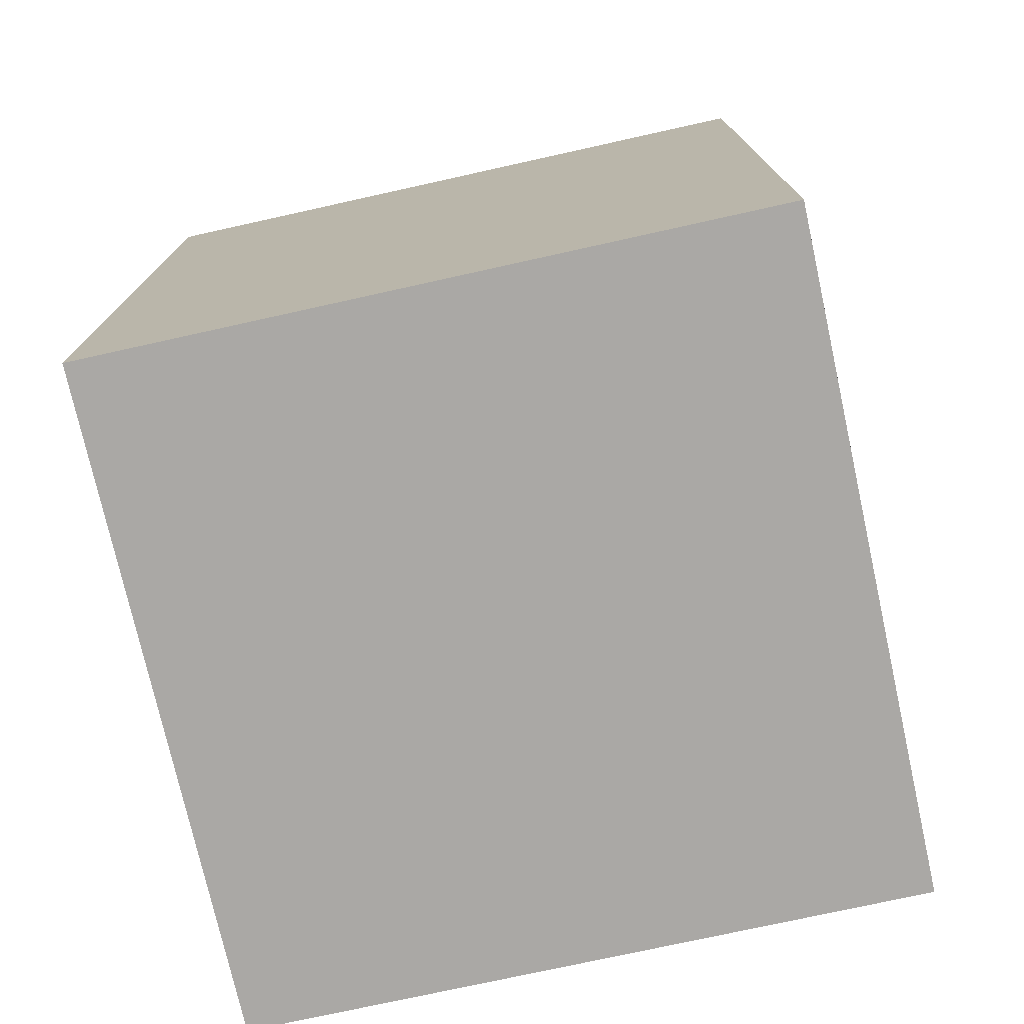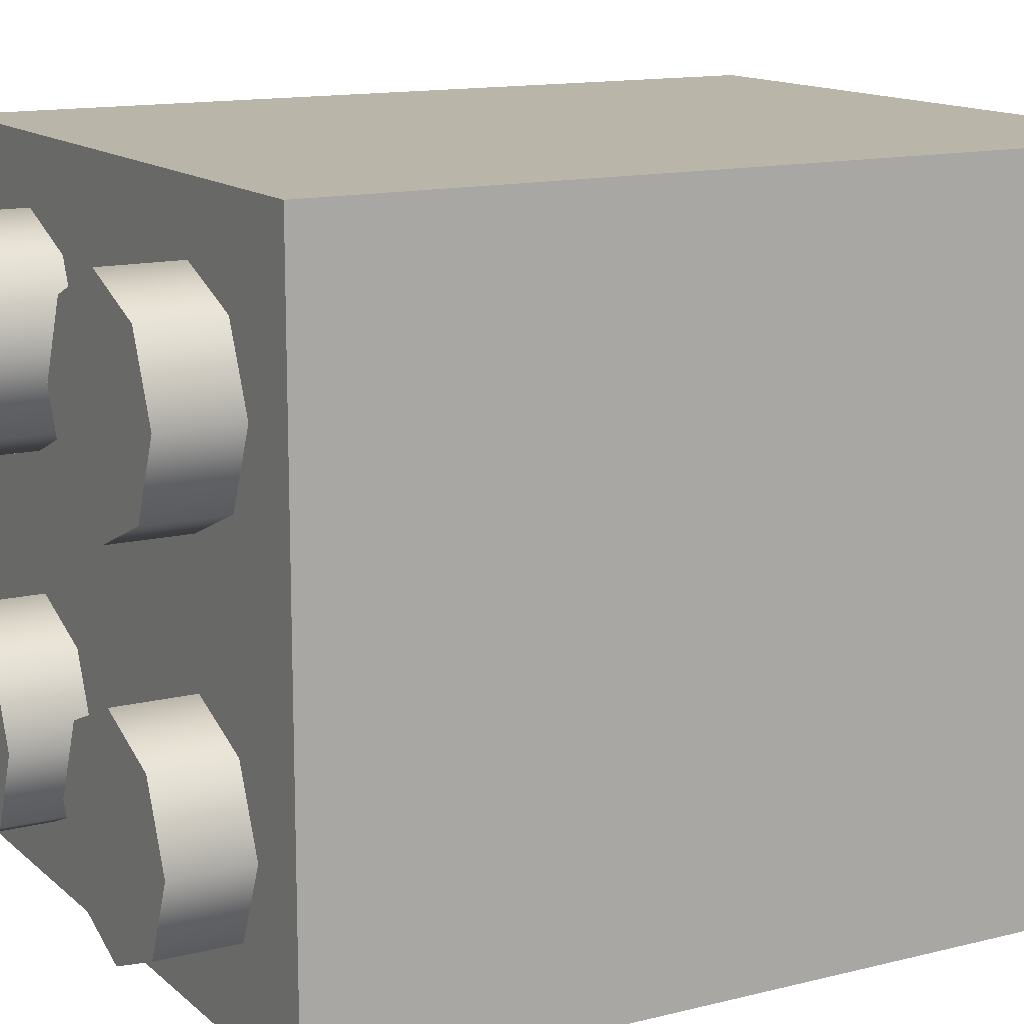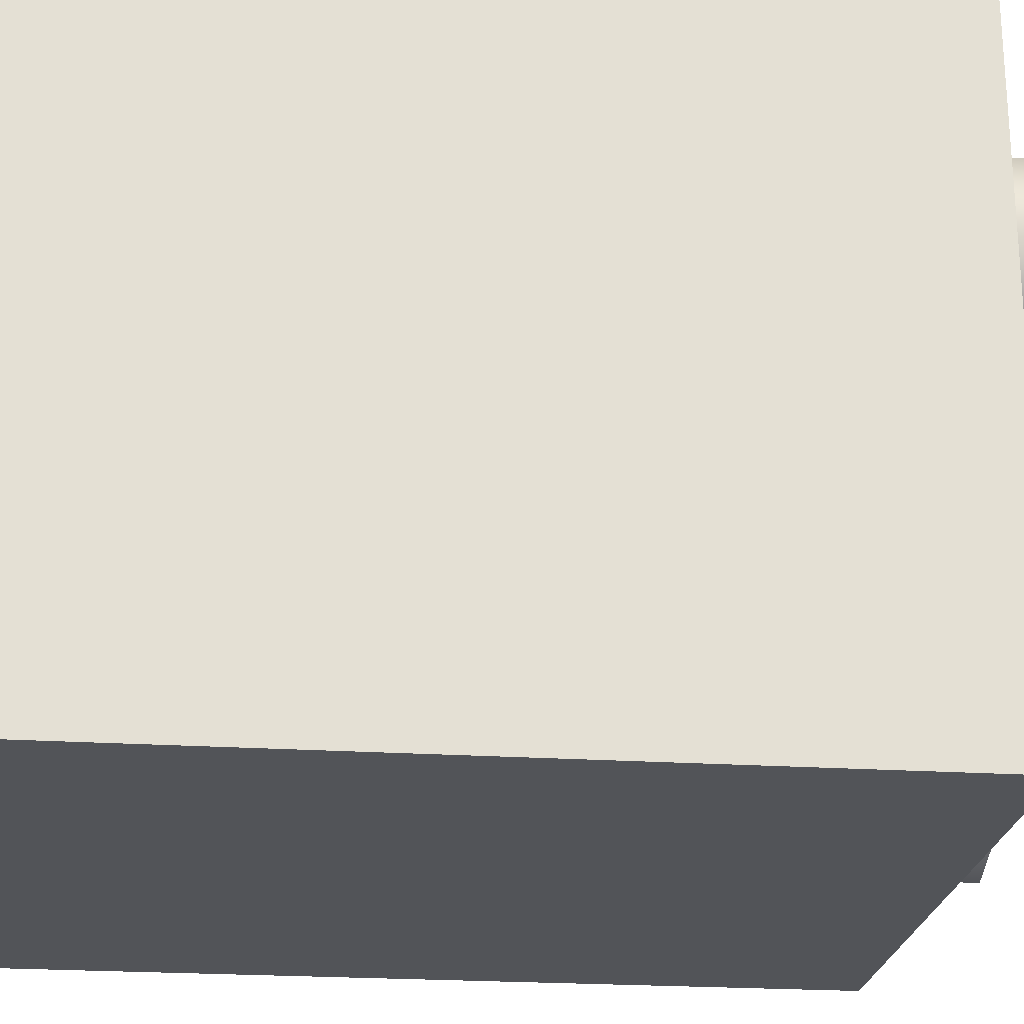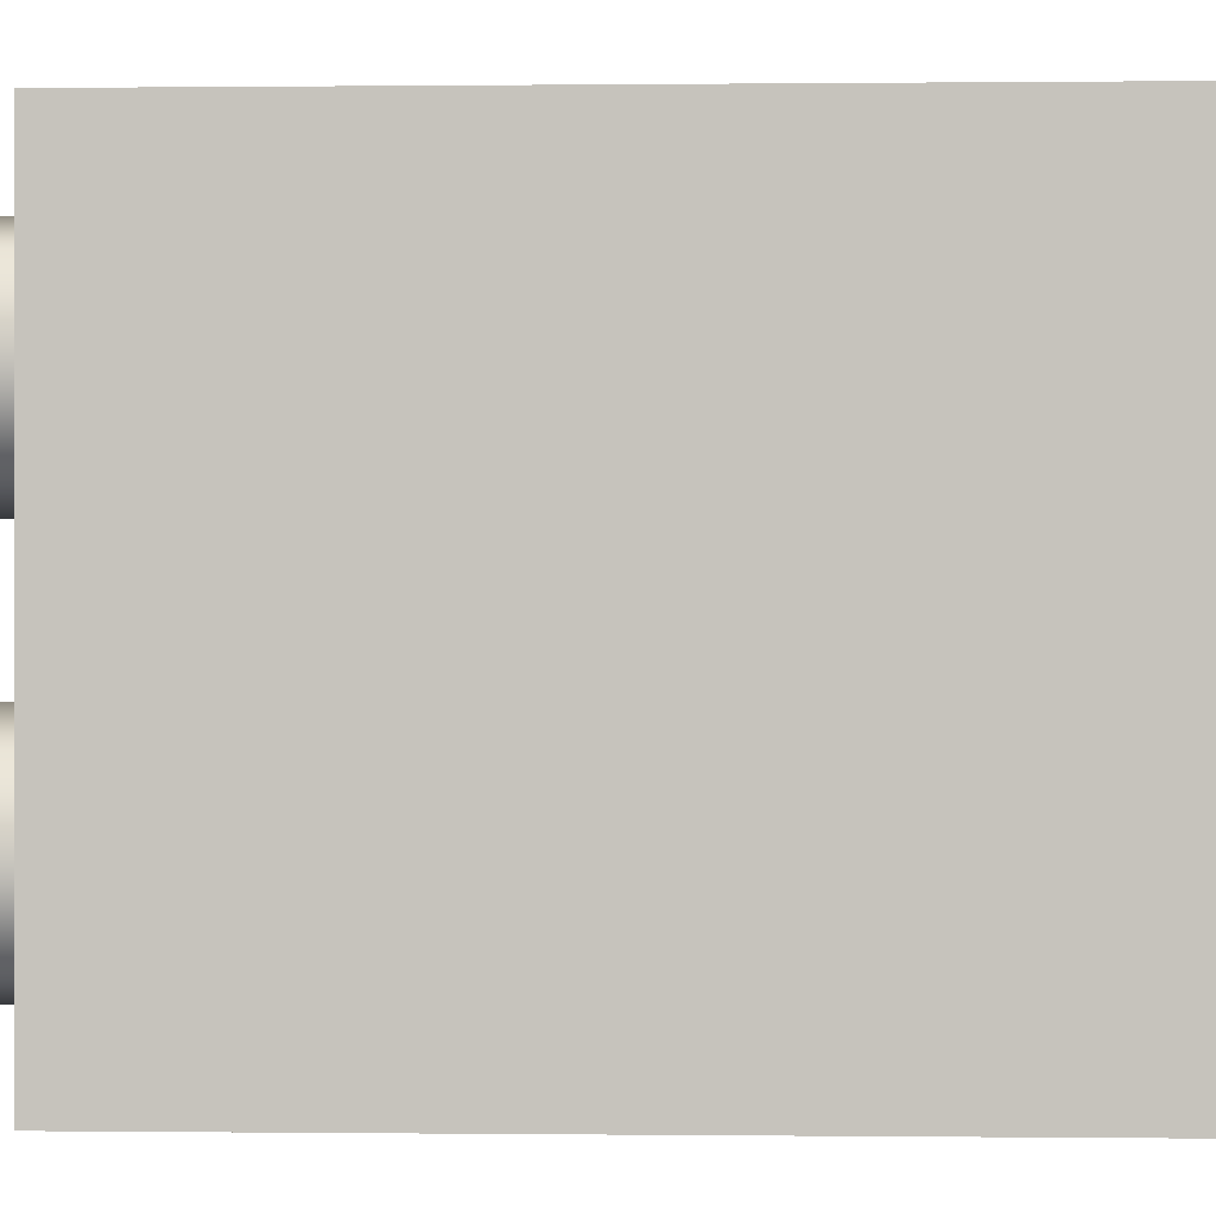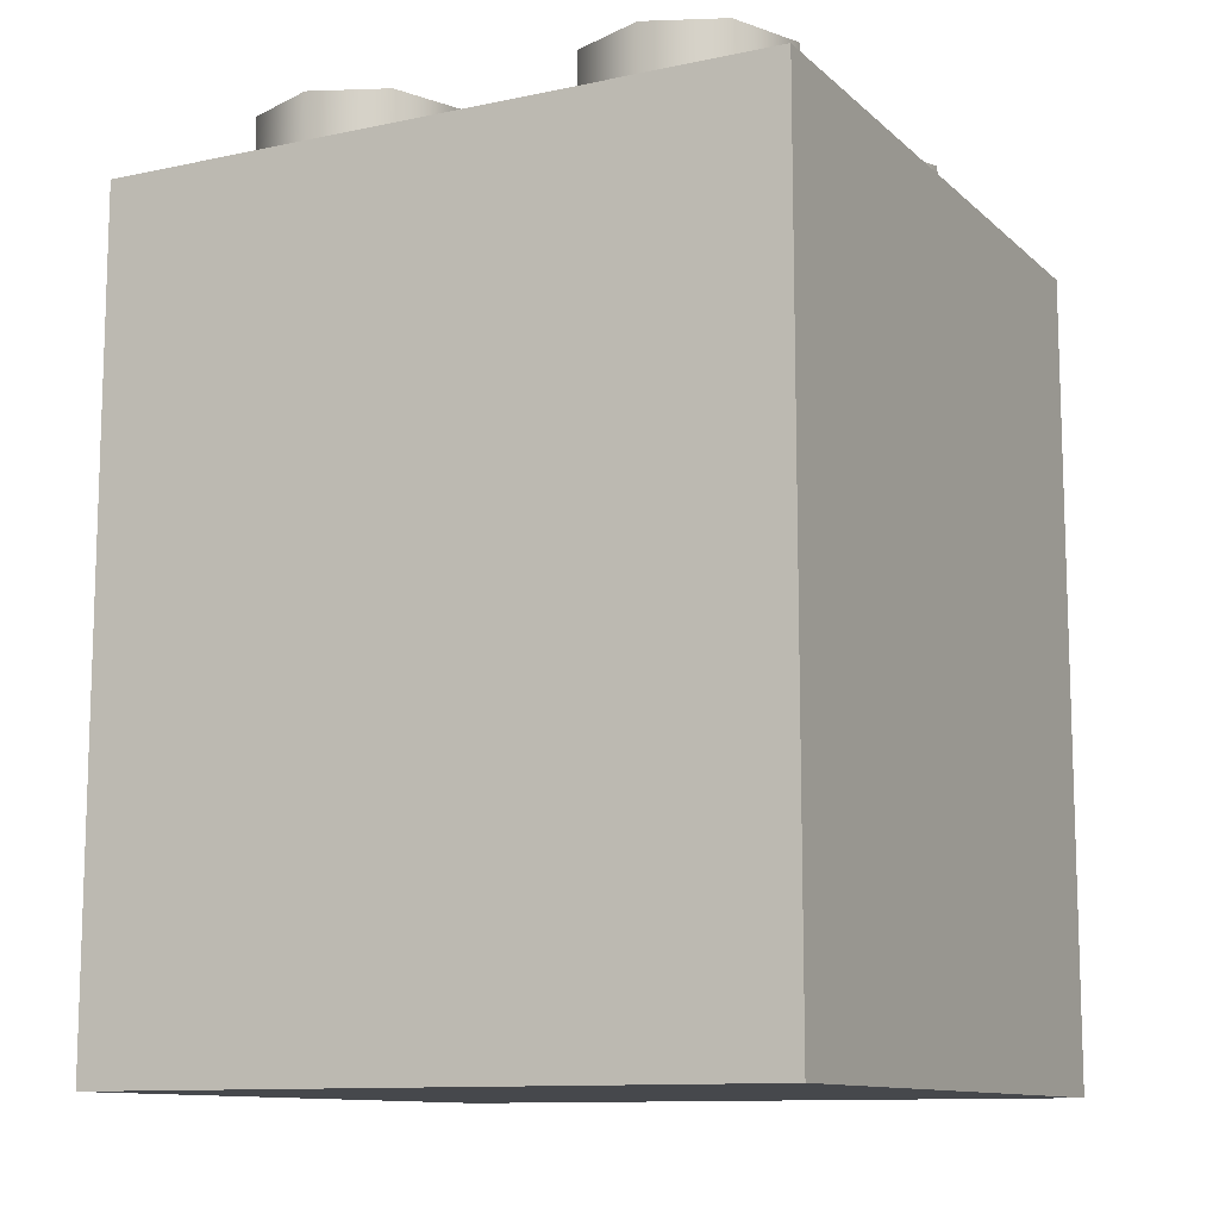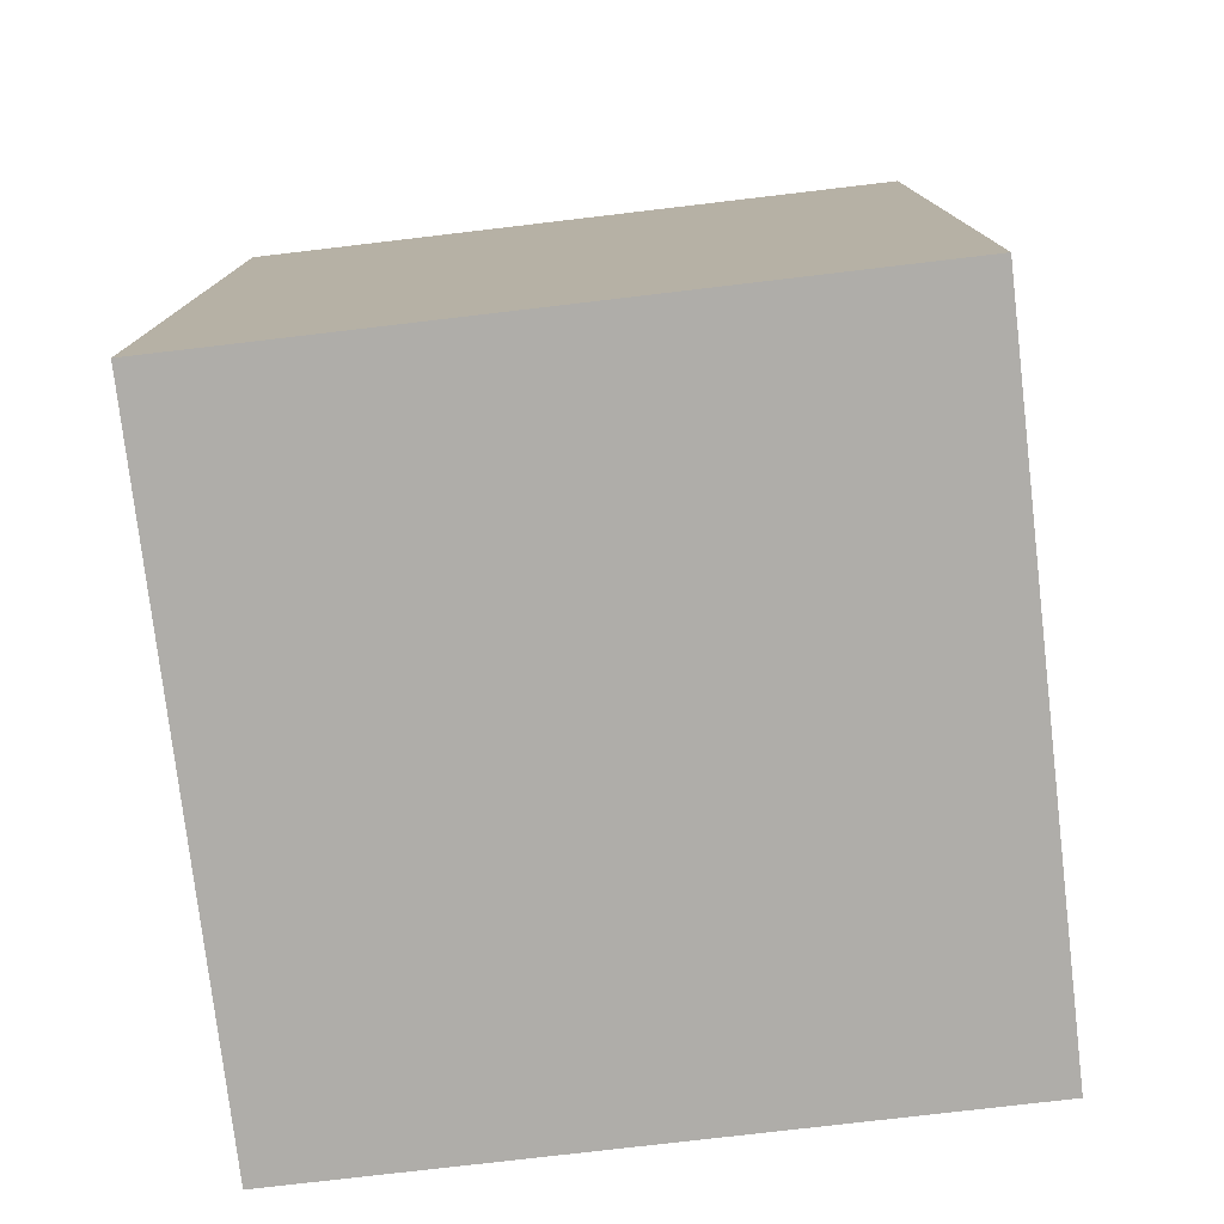
<metadata>
{"format":"obj","ext":"obj","renderer":"f3d","projection":"perspective","resolution":1024,"background":"white","views":[{"elev":-75.2,"azim":12.5,"up":"+Y"},{"elev":13.6,"azim":-119.3,"up":"+Z"},{"elev":-23.0,"azim":83.7,"up":"+Z"},{"elev":0.2,"azim":-87.7,"up":"+Z"},{"elev":-11.3,"azim":-62.7,"up":"+Y"},{"elev":-77.3,"azim":-173.3,"up":"+Y"}]}
</metadata>
<code>
g X_BottomLeft_4
v -0.08084 0.01998 -0.02532
v -0.08011 0.02176 -0.02708
v -0.08011 0.01998 -0.02708
v -0.08084 0.02176 -0.02532
v -0.0826 0.01998 -0.02459
v -0.0826 0.02176 -0.02459
v -0.08436 0.01998 -0.02532
v -0.08436 0.02176 -0.02532
v -0.08509 0.01998 -0.02708
v -0.08509 0.02176 -0.02708
v -0.08436 0.01998 -0.02884
v -0.08436 0.02176 -0.02884
v -0.0826 0.01998 -0.02957
v -0.0826 0.02176 -0.02957
v -0.08084 0.01998 -0.02884
v -0.08084 0.02176 -0.02884
v -0.08011 0.01998 -0.02708
v -0.08011 0.02176 -0.02708
v -0.08084 0.01998 -0.01732
v -0.08011 0.02176 -0.01908
v -0.08011 0.01998 -0.01908
v -0.08084 0.02176 -0.01732
v -0.0826 0.01998 -0.01659
v -0.0826 0.02176 -0.01659
v -0.08436 0.01998 -0.01732
v -0.08436 0.02176 -0.01732
v -0.08509 0.01998 -0.01908
v -0.08509 0.02176 -0.01908
v -0.08436 0.01998 -0.02084
v -0.08436 0.02176 -0.02084
v -0.0826 0.01998 -0.02157
v -0.0826 0.02176 -0.02157
v -0.08084 0.01998 -0.02084
v -0.08084 0.02176 -0.02084
v -0.08011 0.01998 -0.01908
v -0.08011 0.02176 -0.01908
v -0.07284 0.01998 -0.01732
v -0.07211 0.02176 -0.01908
v -0.07211 0.01998 -0.01908
v -0.07284 0.02176 -0.01732
v -0.0746 0.01998 -0.01659
v -0.0746 0.02176 -0.01659
v -0.07636 0.01998 -0.01732
v -0.07636 0.02176 -0.01732
v -0.07709 0.01998 -0.01908
v -0.07709 0.02176 -0.01908
v -0.07636 0.01998 -0.02084
v -0.07636 0.02176 -0.02084
v -0.0746 0.01998 -0.02157
v -0.0746 0.02176 -0.02157
v -0.07284 0.01998 -0.02084
v -0.07284 0.02176 -0.02084
v -0.07211 0.01998 -0.01908
v -0.07211 0.02176 -0.01908
v -0.07284 0.01998 -0.02532
v -0.07211 0.02176 -0.02708
v -0.07211 0.01998 -0.02708
v -0.07284 0.02176 -0.02532
v -0.0746 0.01998 -0.02459
v -0.0746 0.02176 -0.02459
v -0.07636 0.01998 -0.02532
v -0.07636 0.02176 -0.02532
v -0.07709 0.01998 -0.02708
v -0.07709 0.02176 -0.02708
v -0.07636 0.01998 -0.02884
v -0.07636 0.02176 -0.02884
v -0.0746 0.01998 -0.02957
v -0.0746 0.02176 -0.02957
v -0.07284 0.01998 -0.02884
v -0.07284 0.02176 -0.02884
v -0.07211 0.01998 -0.02708
v -0.07211 0.02176 -0.02708
v -0.0866 0.0005924 -0.01508
v -0.0866 0.01994 -0.01508
v -0.07063 0.01994 -0.01508
v -0.07063 0.0005924 -0.01508
v -0.0866 0.01994 -0.01508
v -0.0866 0.01994 -0.03102
v -0.07063 0.01994 -0.03102
v -0.07063 0.01994 -0.01508
v -0.0866 0.01994 -0.03102
v -0.0866 0.0005924 -0.03102
v -0.07063 0.0005924 -0.03102
v -0.07063 0.01994 -0.03102
v -0.0866 0.0005924 -0.03102
v -0.0866 0.0005924 -0.01508
v -0.07063 0.0005924 -0.01508
v -0.07063 0.0005924 -0.03102
v -0.07063 0.0005924 -0.01508
v -0.07063 0.01994 -0.01508
v -0.07063 0.01994 -0.03102
v -0.07063 0.0005924 -0.03102
v -0.0866 0.0005924 -0.03102
v -0.0866 0.01994 -0.03102
v -0.0866 0.01994 -0.01508
v -0.0866 0.0005924 -0.01508
v -0.08084 0.02176 -0.02884
v -0.0826 0.02176 -0.02708
v -0.0826 0.02176 -0.02957
v -0.08011 0.02176 -0.02708
v -0.08436 0.02176 -0.02884
v -0.08084 0.02176 -0.02532
v -0.08509 0.02176 -0.02708
v -0.0826 0.02176 -0.02459
v -0.08436 0.02176 -0.02532
v -0.08084 0.02176 -0.02084
v -0.0826 0.02176 -0.01908
v -0.0826 0.02176 -0.02157
v -0.08011 0.02176 -0.01908
v -0.08436 0.02176 -0.02084
v -0.08084 0.02176 -0.01732
v -0.08509 0.02176 -0.01908
v -0.0826 0.02176 -0.01659
v -0.08436 0.02176 -0.01732
v -0.07284 0.02176 -0.02084
v -0.0746 0.02176 -0.01908
v -0.0746 0.02176 -0.02157
v -0.07211 0.02176 -0.01908
v -0.07636 0.02176 -0.02084
v -0.07284 0.02176 -0.01732
v -0.07709 0.02176 -0.01908
v -0.0746 0.02176 -0.01659
v -0.07636 0.02176 -0.01732
v -0.07284 0.02176 -0.02884
v -0.0746 0.02176 -0.02708
v -0.0746 0.02176 -0.02957
v -0.07211 0.02176 -0.02708
v -0.07636 0.02176 -0.02884
v -0.07284 0.02176 -0.02532
v -0.07709 0.02176 -0.02708
v -0.0746 0.02176 -0.02459
v -0.07636 0.02176 -0.02532
g X_BottomLeft_4_0
f 3 2 1
f 2 4 1
f 1 4 5
f 4 6 5
f 5 6 7
f 6 8 7
f 7 8 9
f 8 10 9
f 9 10 11
f 10 12 11
f 11 12 13
f 12 14 13
f 13 14 15
f 14 16 15
f 15 16 17
f 16 18 17
f 21 20 19
f 20 22 19
f 19 22 23
f 22 24 23
f 23 24 25
f 24 26 25
f 25 26 27
f 26 28 27
f 27 28 29
f 28 30 29
f 29 30 31
f 30 32 31
f 31 32 33
f 32 34 33
f 33 34 35
f 34 36 35
f 39 38 37
f 38 40 37
f 37 40 41
f 40 42 41
f 41 42 43
f 42 44 43
f 43 44 45
f 44 46 45
f 45 46 47
f 46 48 47
f 47 48 49
f 48 50 49
f 49 50 51
f 50 52 51
f 51 52 53
f 52 54 53
f 57 56 55
f 56 58 55
f 55 58 59
f 58 60 59
f 59 60 61
f 60 62 61
f 61 62 63
f 62 64 63
f 63 64 65
f 64 66 65
f 65 66 67
f 66 68 67
f 67 68 69
f 68 70 69
f 69 70 71
f 70 72 71
f 75 74 73
f 76 75 73
f 79 78 77
f 80 79 77
f 83 82 81
f 84 83 81
f 87 86 85
f 88 87 85
f 91 90 89
f 92 91 89
f 95 94 93
f 96 95 93
f 99 98 97
f 97 98 100
f 101 98 99
f 100 98 102
f 103 98 101
f 102 98 104
f 105 98 103
f 104 98 105
f 108 107 106
f 106 107 109
f 110 107 108
f 109 107 111
f 112 107 110
f 111 107 113
f 114 107 112
f 113 107 114
f 117 116 115
f 115 116 118
f 119 116 117
f 118 116 120
f 121 116 119
f 120 116 122
f 123 116 121
f 122 116 123
f 126 125 124
f 124 125 127
f 128 125 126
f 127 125 129
f 130 125 128
f 129 125 131
f 132 125 130
f 131 125 132

</code>
